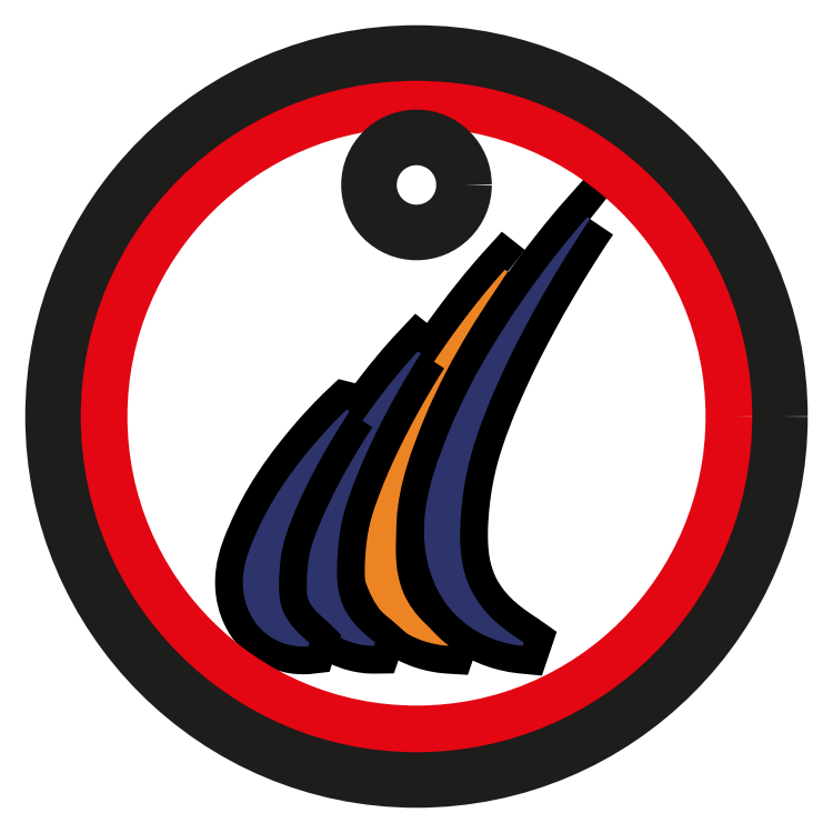
<metadata>
{"format":"dxf","ext":"dxf","renderer":"ezdxf+matplotlib","layout":"modelspace","background":"white","min_lineweight":24,"dpi":150}
</metadata>
<code>
0
SECTION
2
ENTITIES
0
INSERT
8
Livello 2
2
Block_0
10
0
20
0
30
0
0
CIRCLE
8
Livello 2
10
23.78
20
-24.73
30
0
40
13.52
0
CIRCLE
8
Livello 1
10
23.78
20
-24.73
30
0
40
15.51
0
CIRCLE
8
Livello 1
10
23.78
20
-14.85
30
0
40
2.027
0
ENDSEC
0
EOF

</code>
